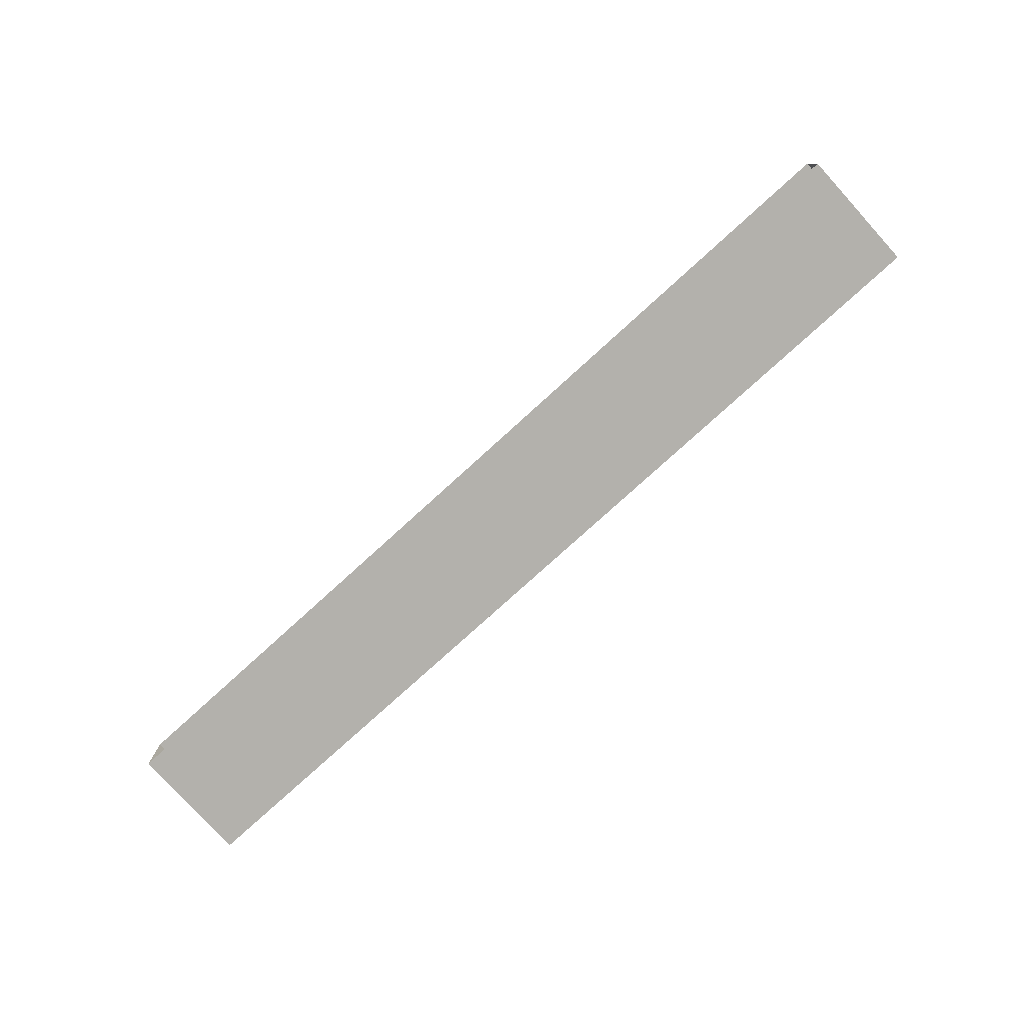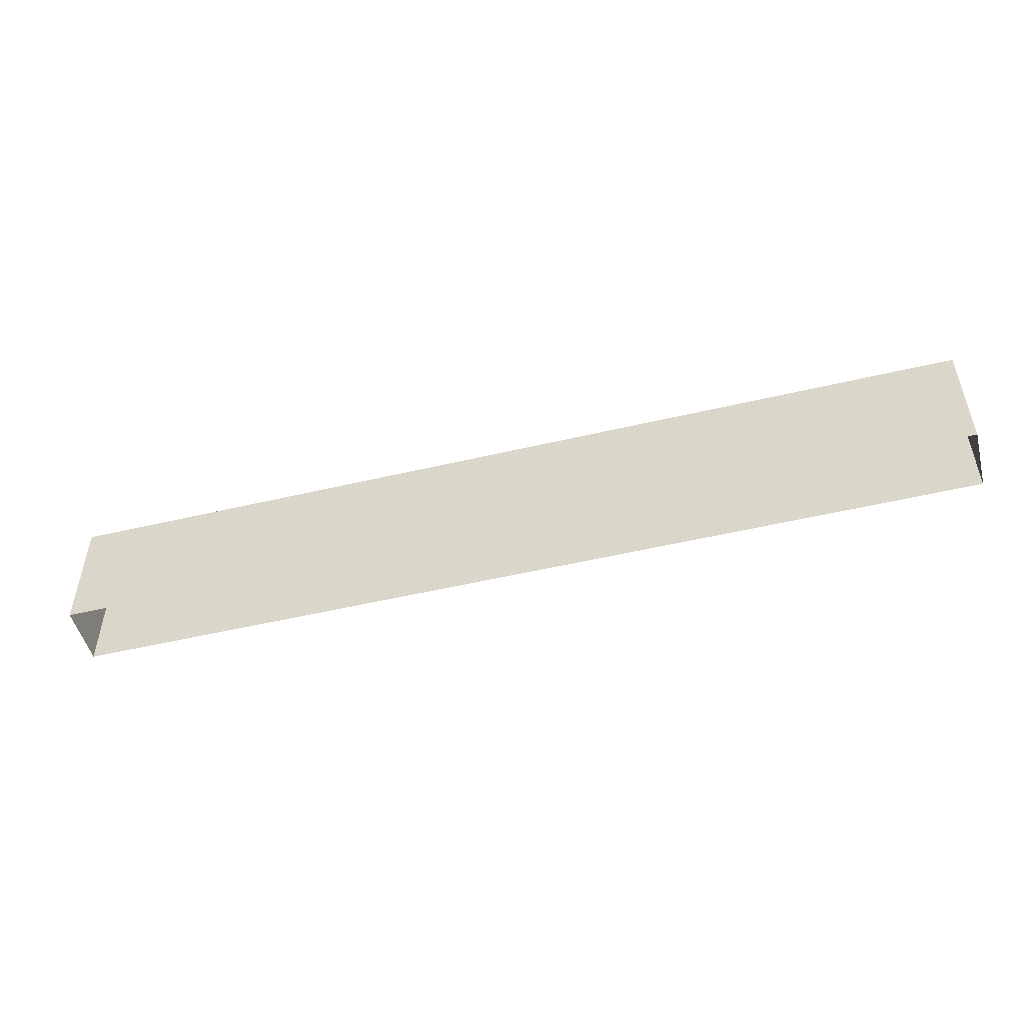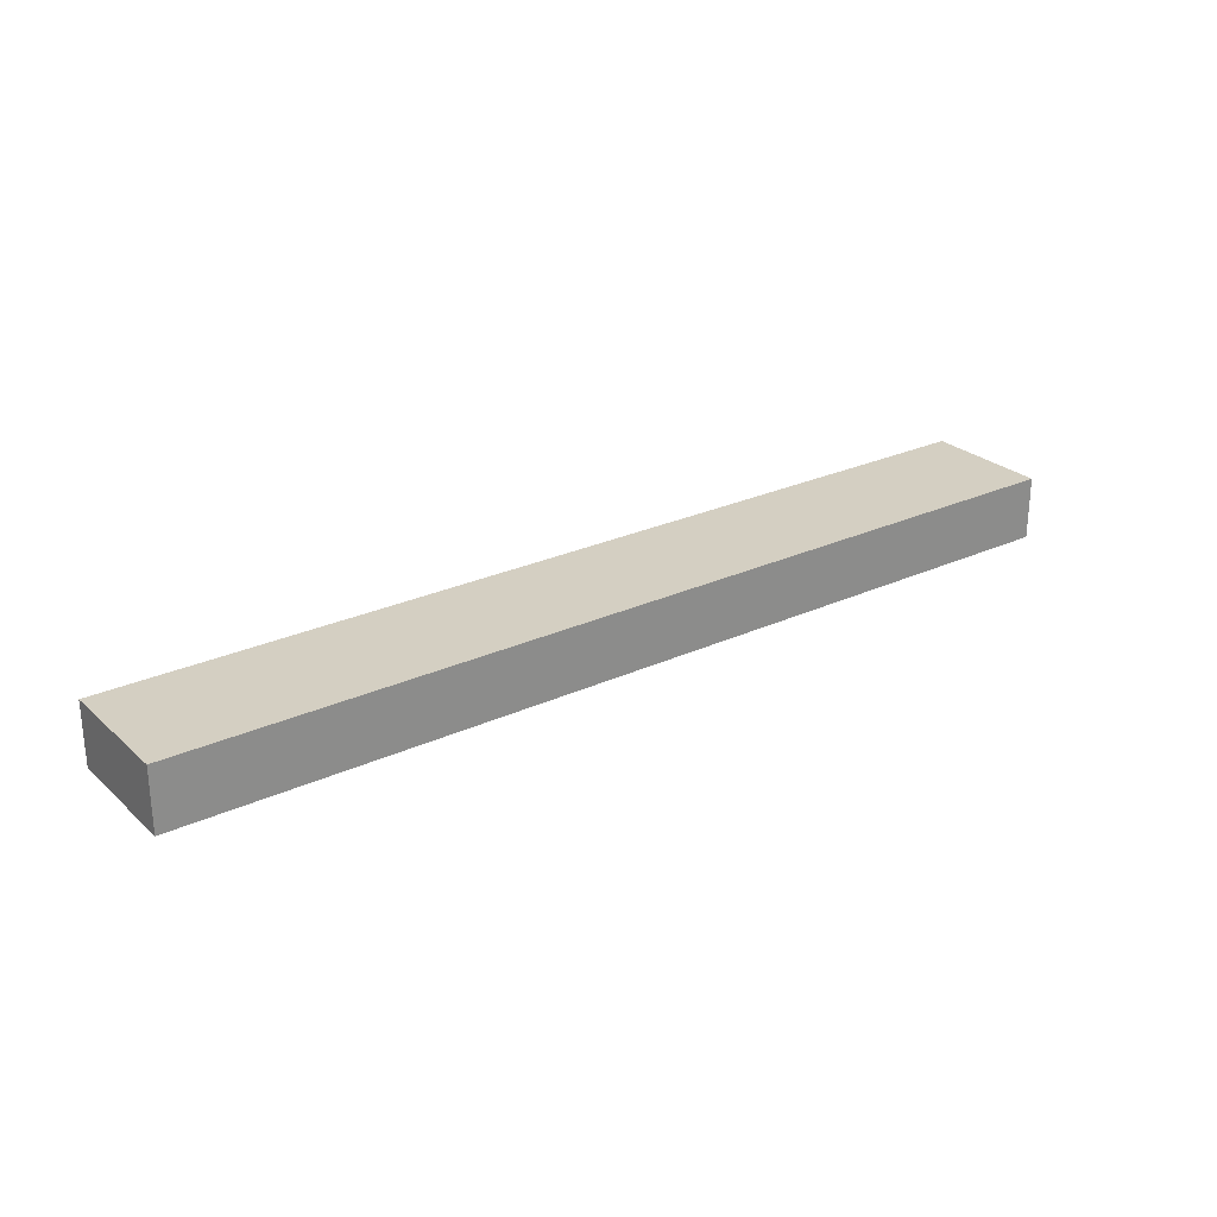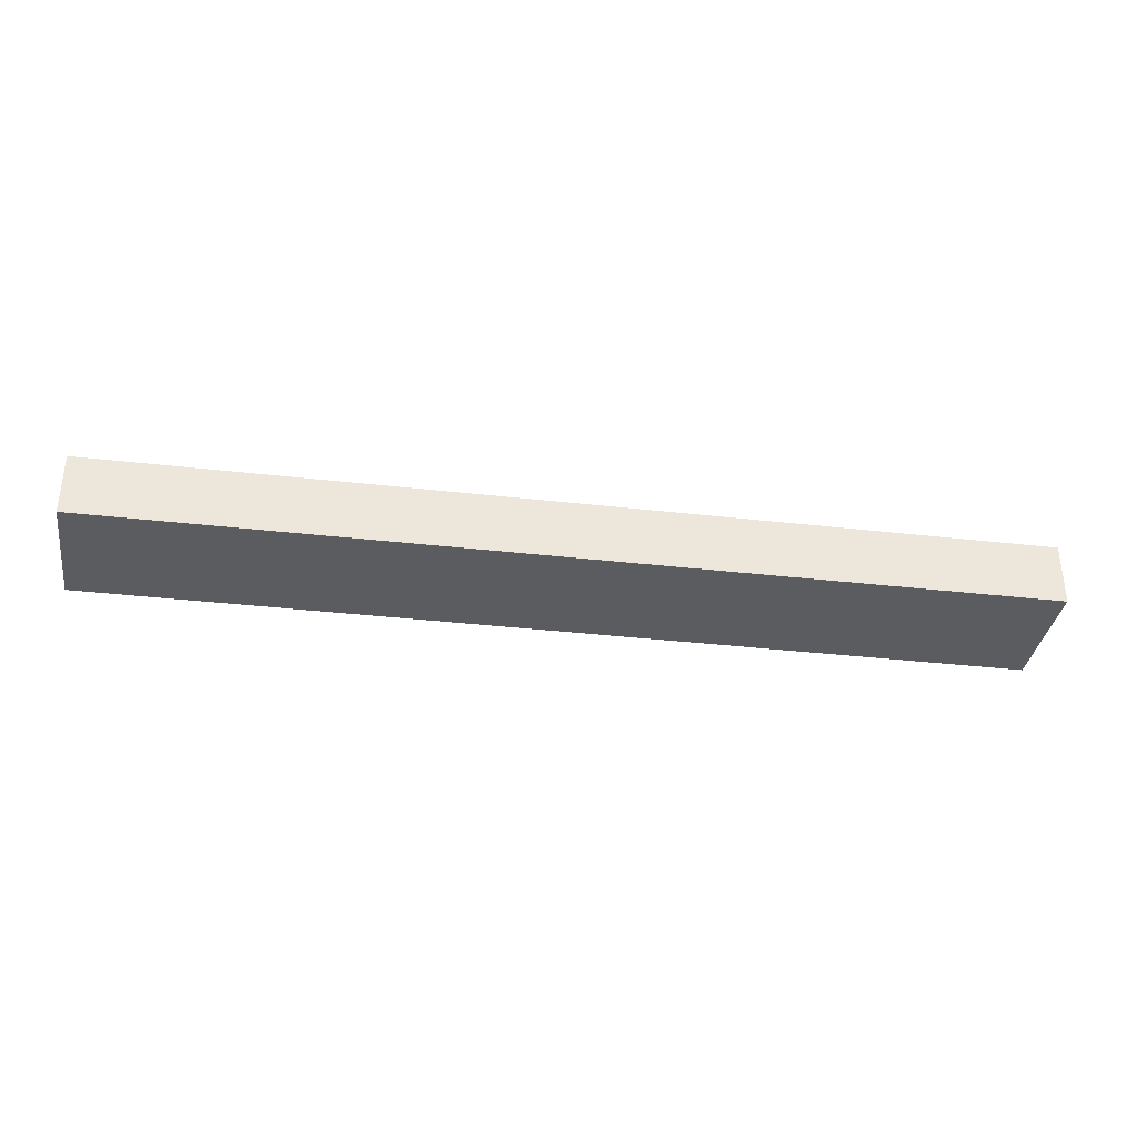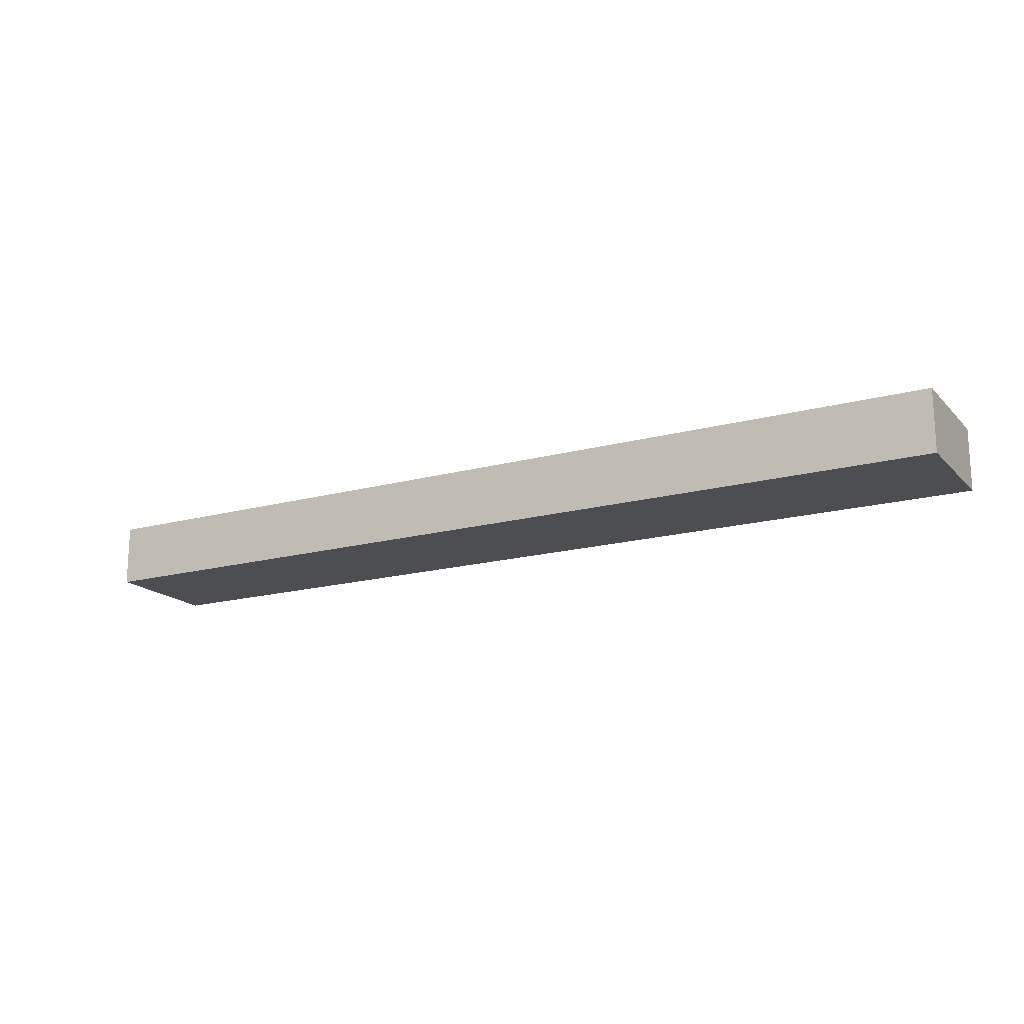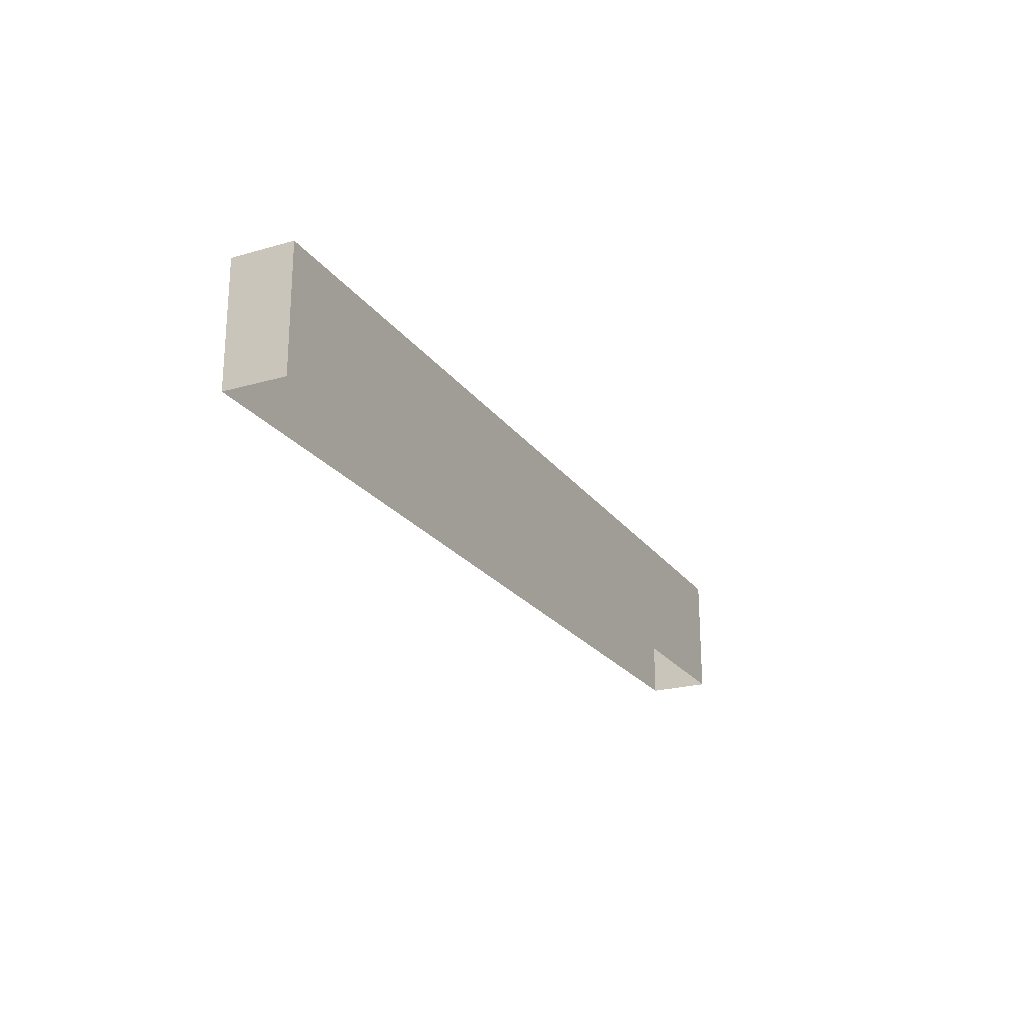
<metadata>
{"format":"obj","ext":"obj","renderer":"f3d","projection":"perspective","resolution":1024,"background":"white","views":[{"elev":-78.6,"azim":42.2,"up":"+Z"},{"elev":-50.3,"azim":-165.4,"up":"+Y"},{"elev":26.1,"azim":143.9,"up":"+Z"},{"elev":-34.7,"azim":171.2,"up":"+Z"},{"elev":-17.3,"azim":-151.4,"up":"+Z"},{"elev":-22.5,"azim":116.3,"up":"+Y"}]}
</metadata>
<code>
v -3 3.5 -3
v 2.412e-08 3.5 -3.2
v -2.405e-07 3.5 -3
v -3 3.5 -3.2
v -3 3.1 -3
v -2.405e-07 3.5 -3
v -2.405e-07 3.1 -3
v -3 3.5 -3
v -2.405e-07 3.1 -3
v 2.412e-08 3.5 -3.2
v 2.412e-08 3.1 -3.2
v -2.405e-07 3.5 -3
v 2.412e-08 3.1 -3.2
v -3 3.5 -3.2
v -3 3.1 -3.2
v 2.412e-08 3.5 -3.2
v -3 3.1 -3.2
v -3 3.5 -3
v -3 3.1 -3
v -3 3.5 -3.2
g roof02_edge_9_9777_215
f 1 3 2
f 2 4 1
f 5 7 6
f 6 8 5
f 9 11 10
f 10 12 9
f 13 15 14
f 14 16 13
f 17 19 18
f 18 20 17

</code>
